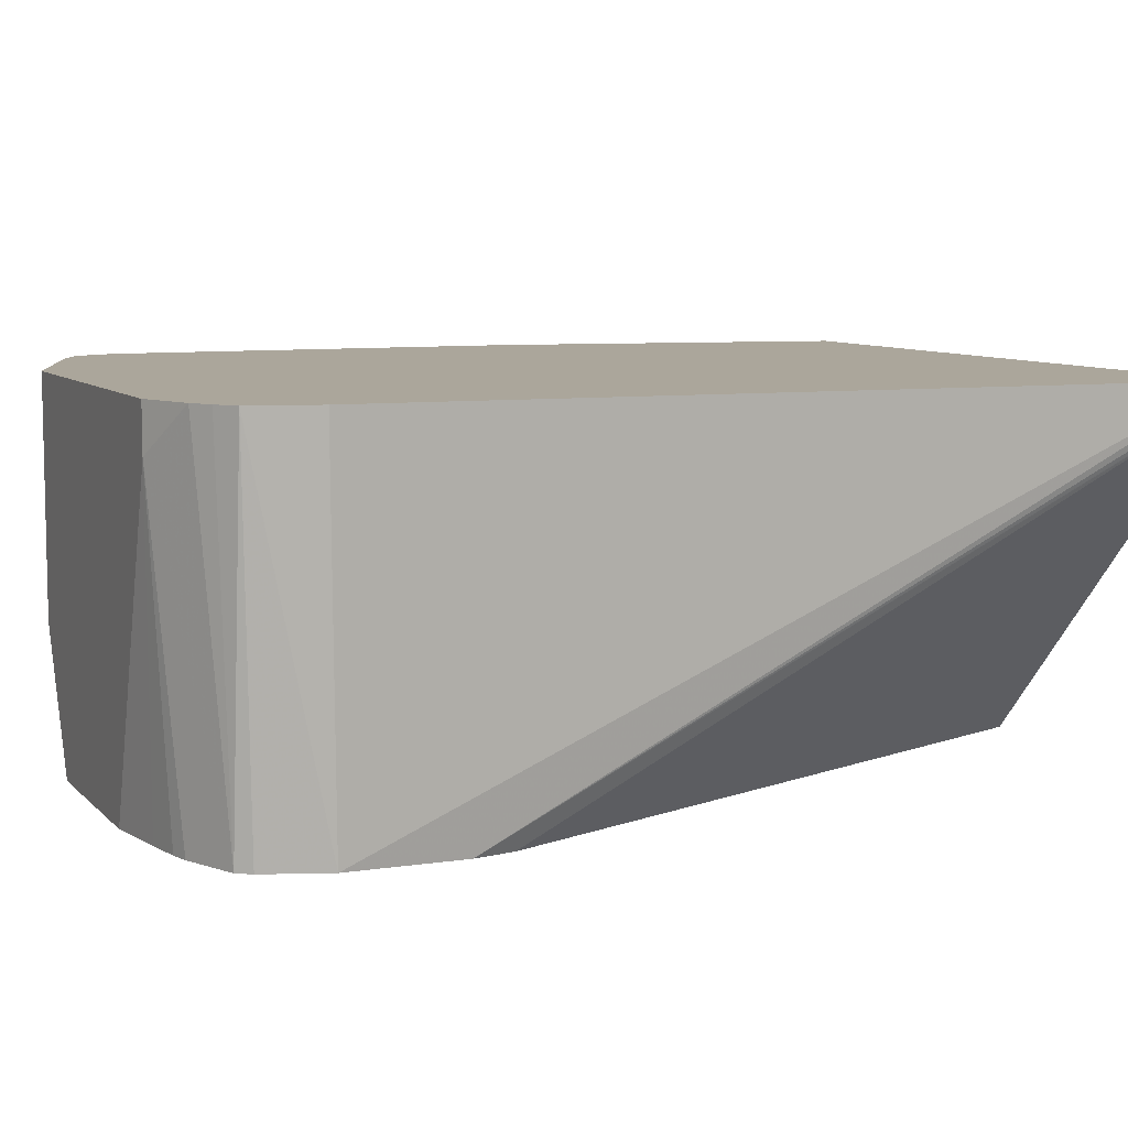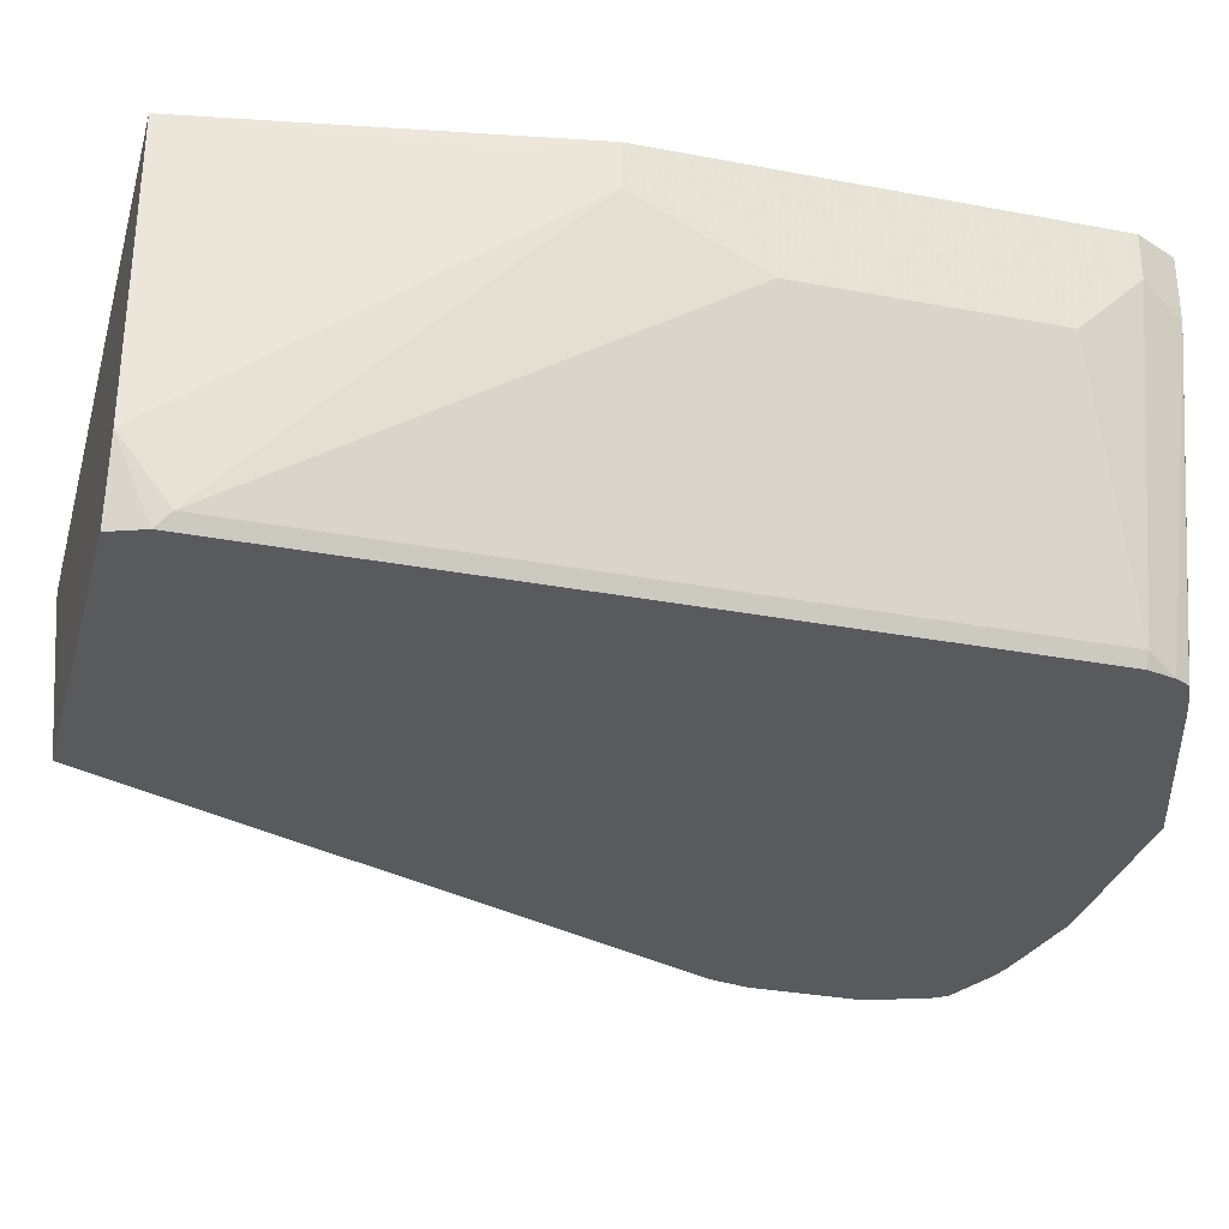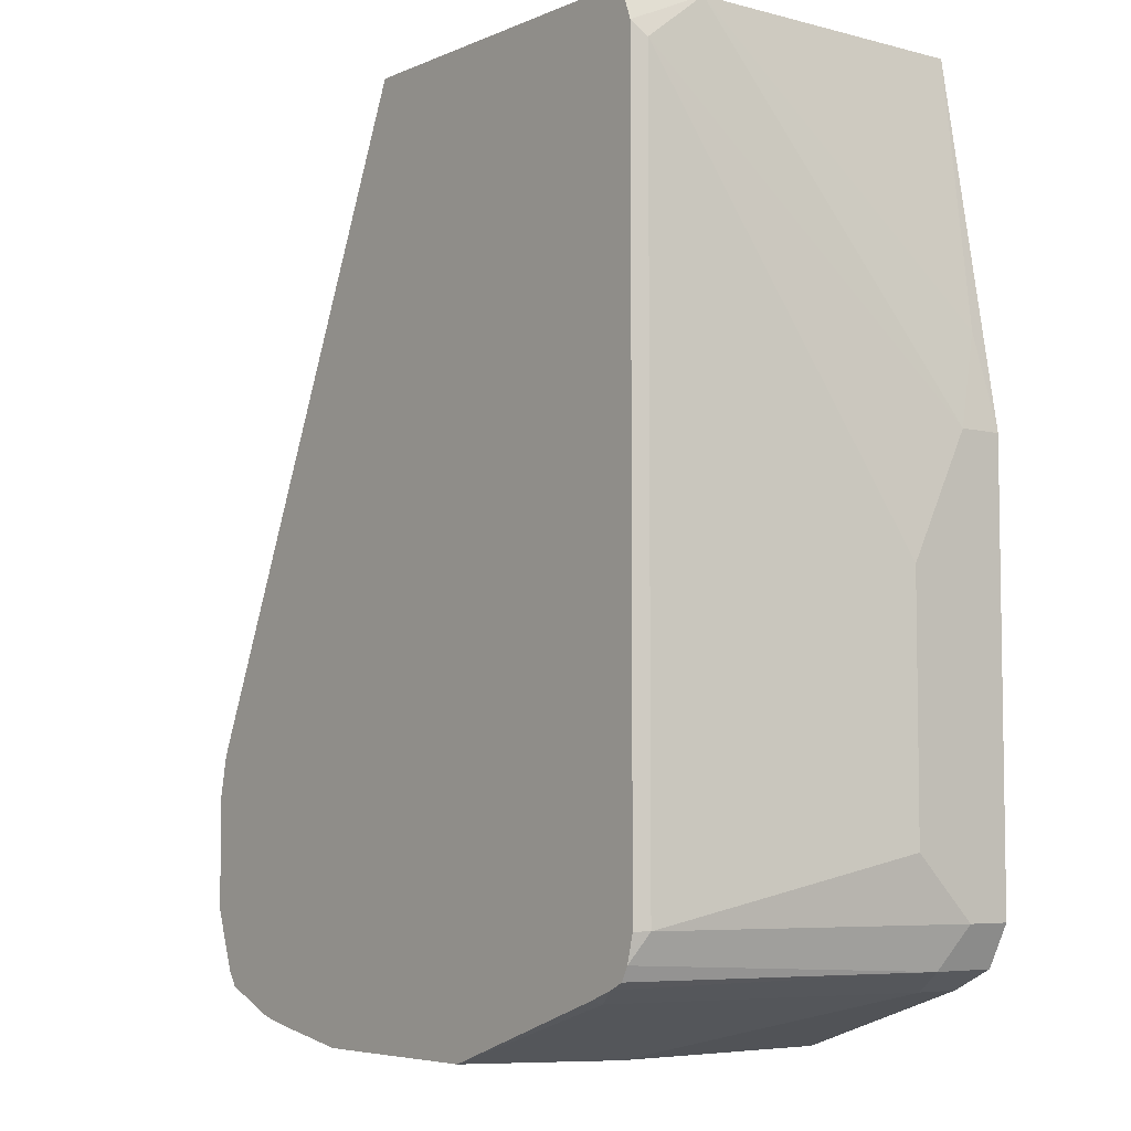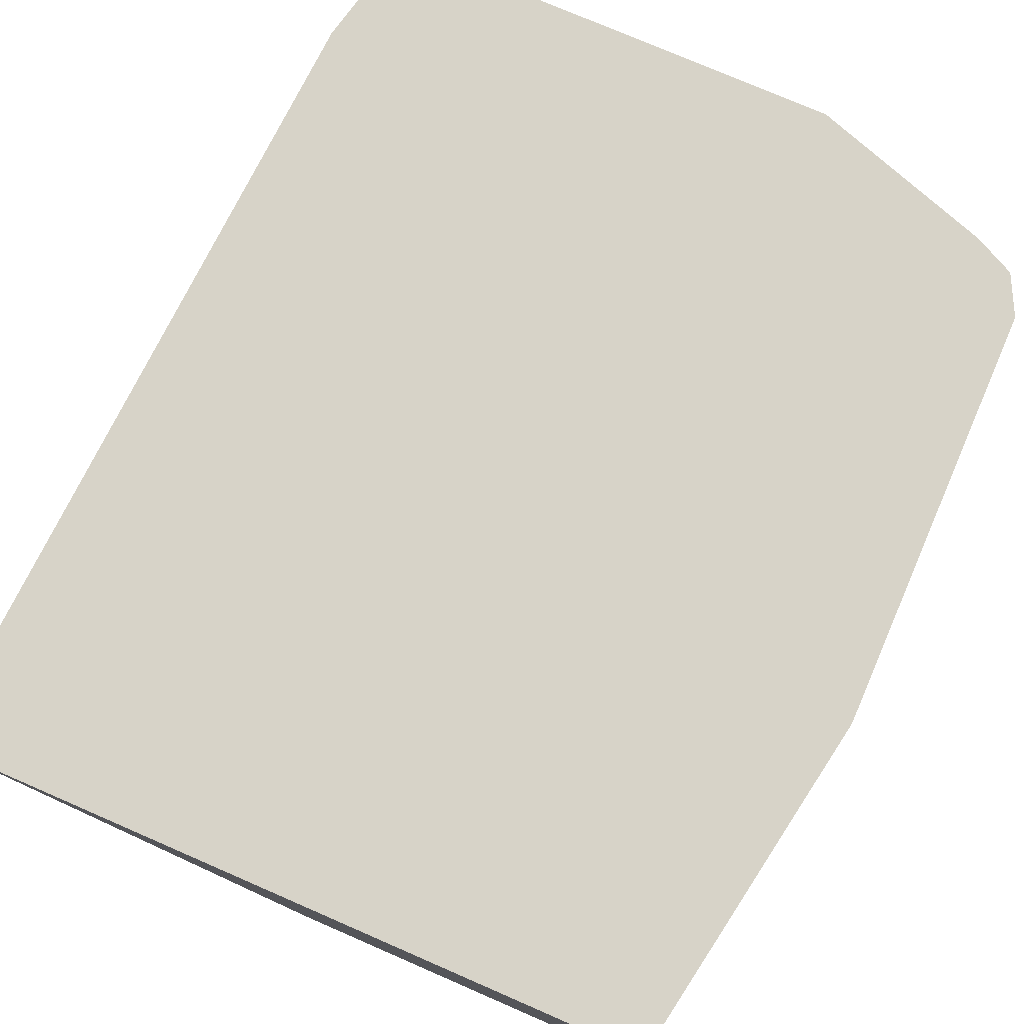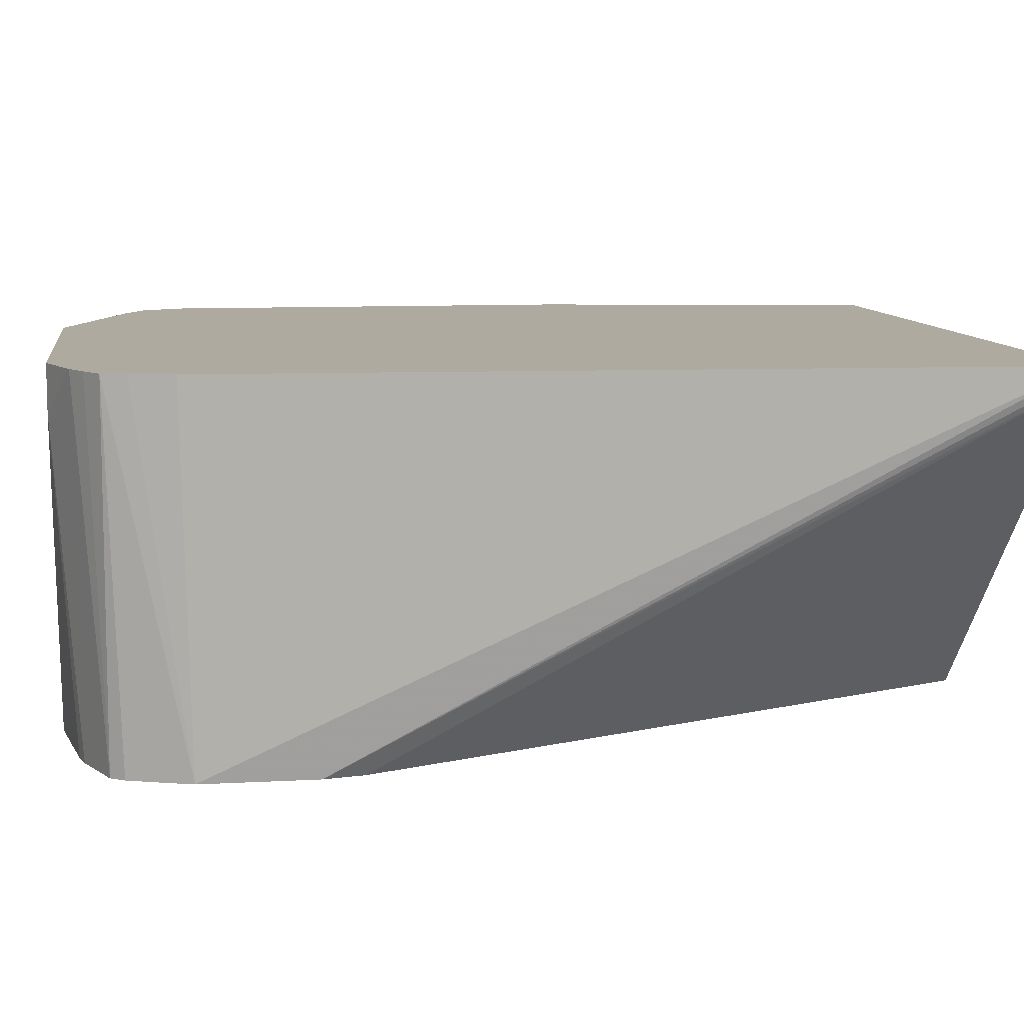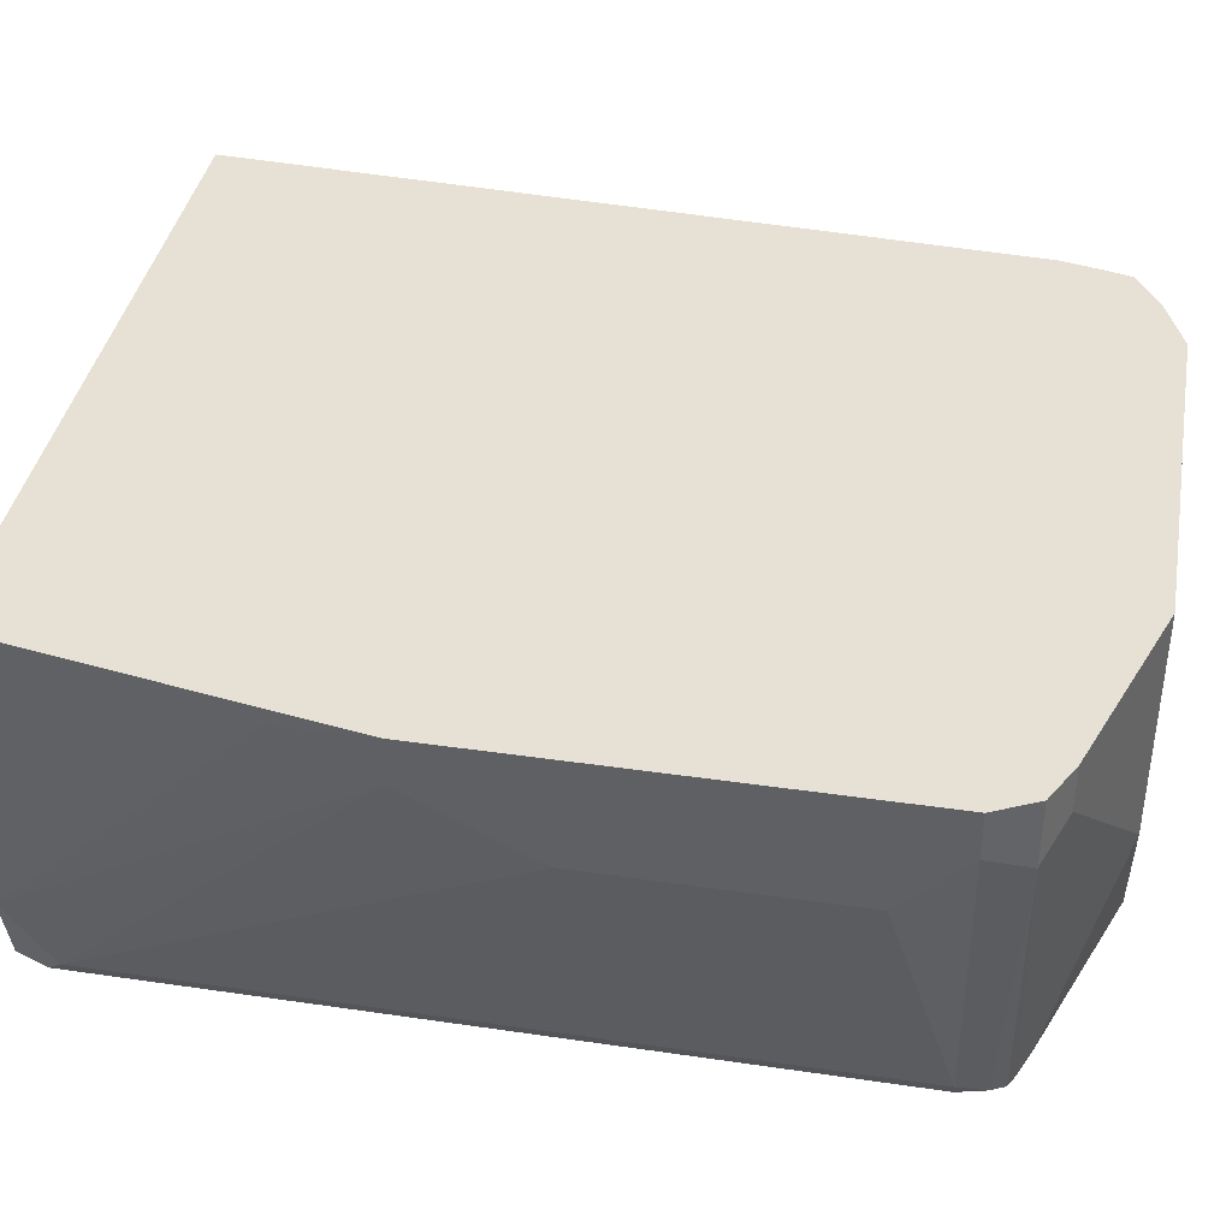
<metadata>
{"format":"obj","ext":"obj","renderer":"f3d","projection":"perspective","resolution":1024,"background":"white","views":[{"elev":7.9,"azim":66.8,"up":"+Z"},{"elev":-31.2,"azim":-105.1,"up":"+Z"},{"elev":-5.7,"azim":-128.3,"up":"+Y"},{"elev":76.8,"azim":-156.6,"up":"+Z"},{"elev":9.4,"azim":81.7,"up":"+Z"},{"elev":39.2,"azim":-79.6,"up":"+Z"}]}
</metadata>
<code>
v -0.1839 -0.6105 -0.00512
v -0.1847 -0.6105 -0.007743
v -0.4106 -0.6105 -0.00512
v -0.1981 -0.8628 -0.00512
v -0.2031 -0.8603 -0.1216
v -0.2031 -0.8244 -0.1216
v -0.1856 -0.6105 -0.009408
v -0.4106 -0.6105 -0.09776
v -0.4252 -0.6941 -0.009784
v -0.4301 -0.7234 -0.00512
v -0.2011 -0.8762 -0.00512
v -0.203 -0.8835 -0.00512
v -0.21 -0.8798 -0.1216
v -0.2058 -0.8118 -0.1216
v -0.1858 -0.6105 -0.009784
v -0.4043 -0.6105 -0.1216
v -0.4084 -0.6213 -0.1216
v -0.4106 -0.6257 -0.1173
v -0.4301 -0.7234 -0.01956
v -0.4301 -0.8603 -0.00512
v -0.21 -0.8882 -0.00512
v -0.2129 -0.8841 -0.1216
v -0.2933 -0.6105 -0.1216
v -0.4084 -0.8603 -0.1216
v -0.4106 -0.8603 -0.1173
v -0.4301 -0.7625 -0.03911
v -0.4301 -0.8603 -0.01956
v -0.4236 -0.8733 -0.00512
v -0.2168 -0.8923 -0.00512
v -0.2346 -0.8994 -0.01956
v -0.2303 -0.8917 -0.1216
v -0.4062 -0.8689 -0.1216
v -0.4301 -0.8407 -0.03911
v -0.4236 -0.8733 -0.02607
v -0.4106 -0.8798 -0.00512
v -0.2346 -0.8994 -0.00512
v -0.2694 -0.8994 -0.1216
v -0.248 -0.8956 -0.1216
v -0.236 -0.8934 -0.1216
v -0.4041 -0.8733 -0.1216
v -0.3997 -0.8755 -0.1216
v -0.4106 -0.8798 -0.01956
v -0.3519 -0.8994 -0.00512
v -0.3324 -0.8994 -0.1216
v -0.391 -0.8789 -0.1216
v -0.391 -0.8798 -0.1173
v -0.3519 -0.8994 -0.07821
f 22 29 30
f 22 30 31
f 21 29 22
f 20 34 28
f 20 27 34
f 18 26 19
f 18 33 26
f 18 25 33
f 17 25 18
f 10 33 27
f 14 23 15
f 12 22 13
f 12 21 22
f 10 27 20
f 10 26 33
f 10 19 26
f 9 19 10
f 24 32 25
f 8 19 9
f 17 24 25
f 25 32 27
f 34 41 42
f 27 32 34
f 8 18 19
f 44 46 45
f 44 47 46
f 42 46 47
f 41 46 42
f 41 45 46
f 35 47 43
f 35 42 47
f 34 40 41
f 25 27 33
f 32 40 34
f 30 38 39
f 30 37 38
f 30 44 37
f 30 47 44
f 30 43 47
f 30 36 43
f 29 36 30
f 28 42 35
f 28 34 42
f 30 39 31
f 8 17 18
f 1 3 10
f 6 15 7
f 1 6 2
f 1 5 6
f 1 4 5
f 1 11 4
f 1 12 11
f 1 21 12
f 1 29 21
f 1 36 29
f 1 35 43
f 1 28 35
f 1 20 28
f 1 10 20
f 1 8 3
f 1 16 8
f 1 23 16
f 1 15 23
f 1 7 15
f 1 2 7
f 8 16 17
f 2 6 7
f 3 8 9
f 1 43 36
f 4 11 5
f 6 14 15
f 3 9 10
f 5 14 6
f 5 23 14
f 5 16 23
f 5 17 16
f 5 24 17
f 5 40 32
f 5 41 40
f 5 45 41
f 5 32 24
f 5 12 13
f 5 37 44
f 5 38 37
f 5 39 38
f 5 31 39
f 5 22 31
f 5 13 22
f 5 44 45
f 5 11 12

</code>
